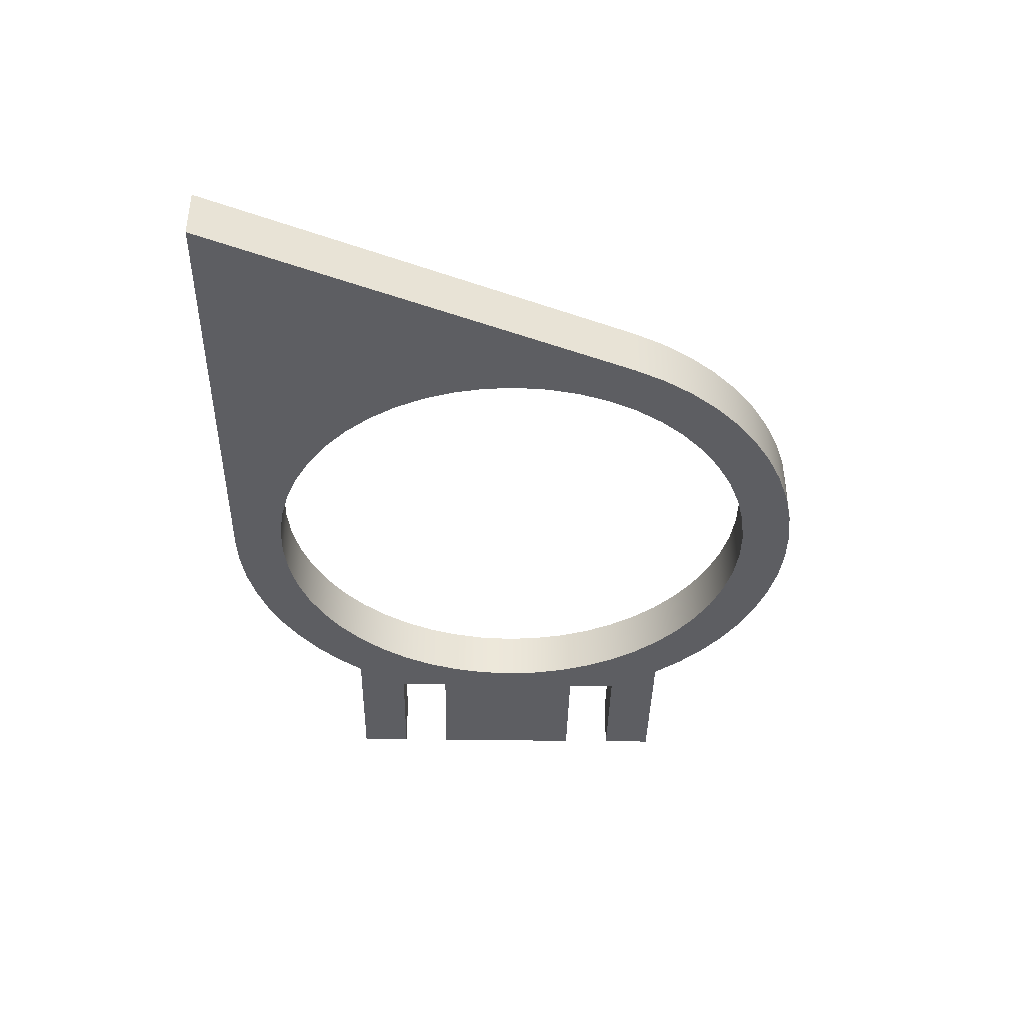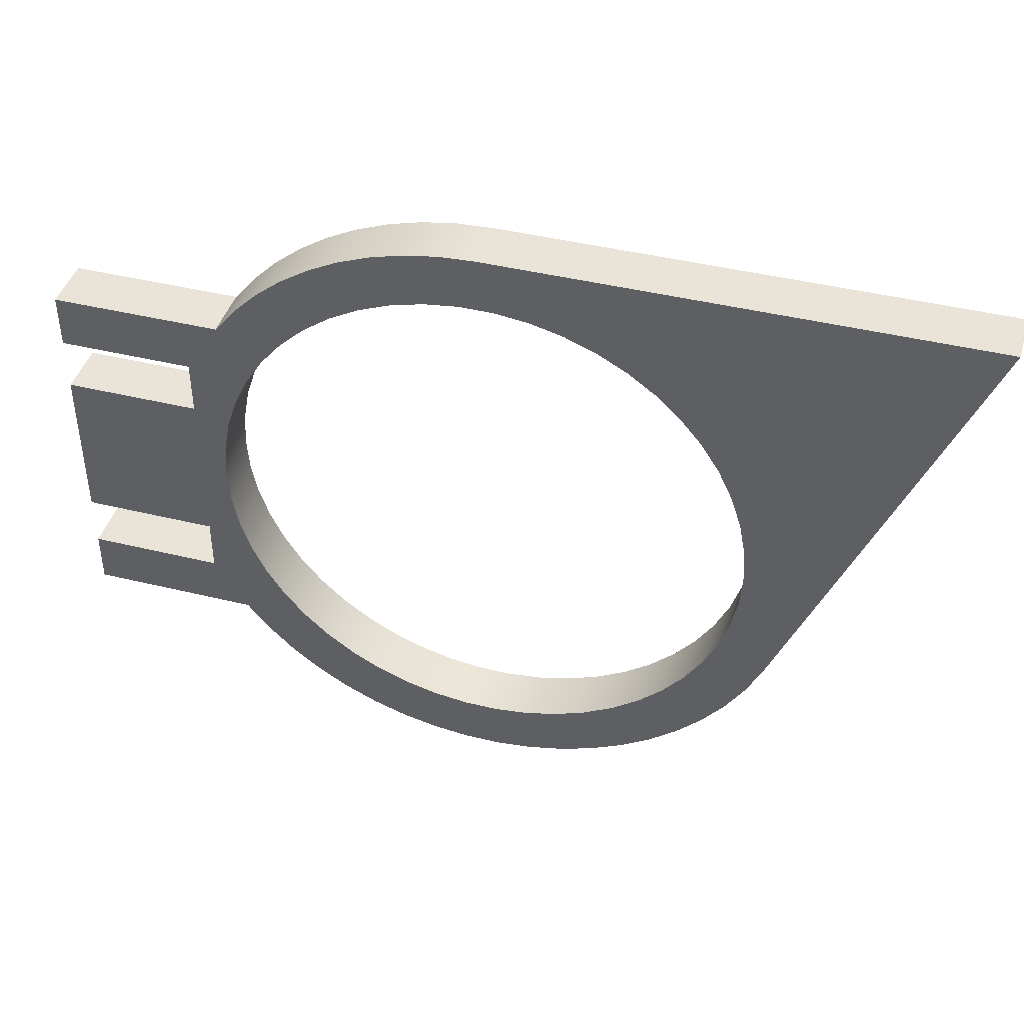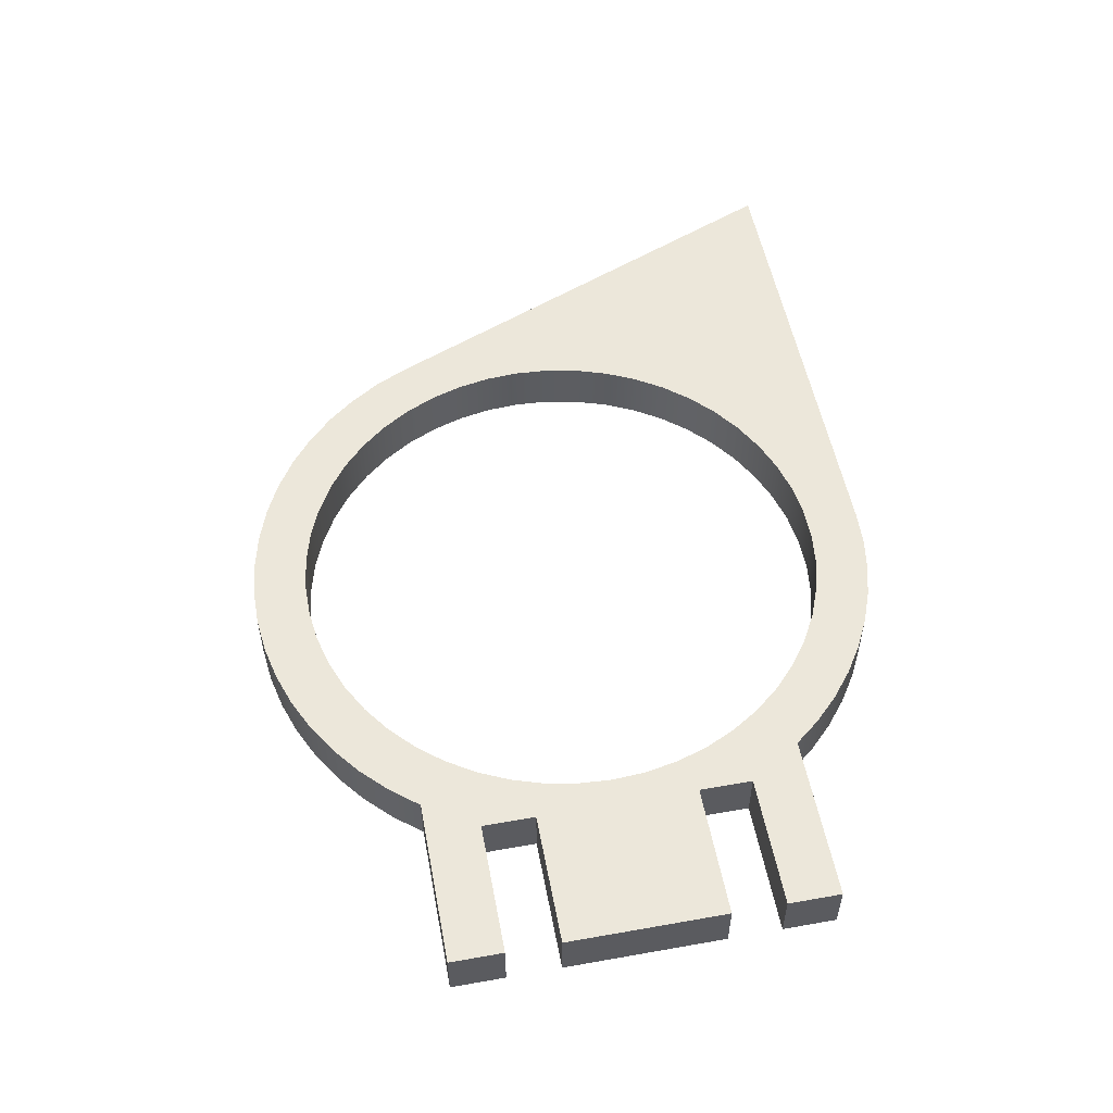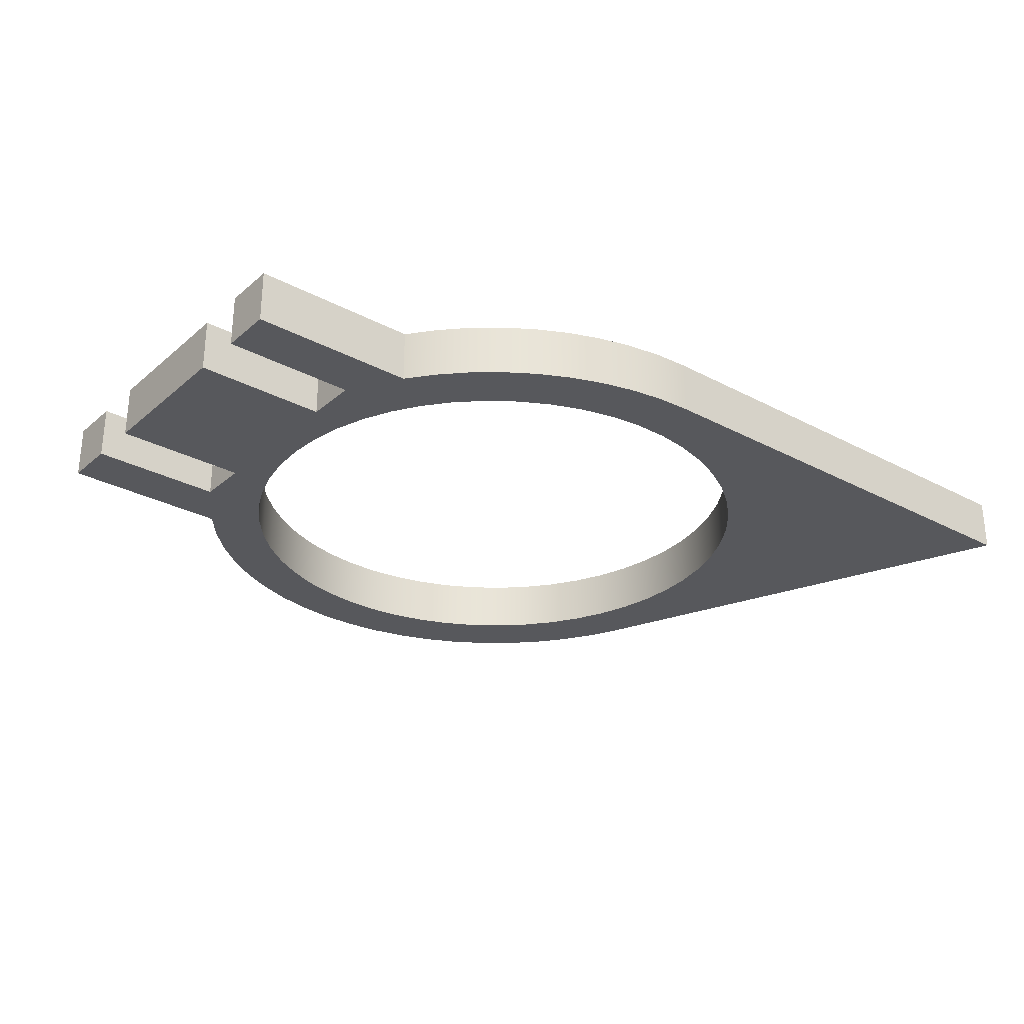
<metadata>
{"format":"obj","ext":"obj","renderer":"f3d","projection":"perspective","resolution":1024,"background":"white","views":[{"elev":-38.9,"azim":-91.0,"up":"+Z"},{"elev":42.9,"azim":-163.7,"up":"+Y"},{"elev":53.6,"azim":79.3,"up":"+Z"},{"elev":-28.8,"azim":141.5,"up":"+Z"}]}
</metadata>
<code>
v -5 -6.123e-16 -0.5
v -4.961 -0.6267 -0.5
v -4.843 -1.243 -0.5
v -4.649 -1.841 -0.5
v -4.382 -2.409 -0.5
v -4.045 -2.939 -0.5
v -3.645 -3.423 -0.5
v -3.187 -3.853 -0.5
v -2.679 -4.222 -0.5
v -2.129 -4.524 -0.5
v -1.545 -4.755 -0.5
v -0.9369 -4.911 -0.5
v -0.314 -4.99 -0.5
v 0.314 -4.99 -0.5
v 0.9369 -4.911 -0.5
v 1.545 -4.755 -0.5
v 2.129 -4.524 -0.5
v 2.679 -4.222 -0.5
v 3.187 -3.853 -0.5
v 3.645 -3.423 -0.5
v 4.045 -2.939 -0.5
v 4.382 -2.409 -0.5
v 4.649 -1.841 -0.5
v 4.843 -1.243 -0.5
v 4.961 -0.6267 -0.5
v 5 2.22e-15 -0.5
v 4.961 0.6267 -0.5
v 4.843 1.243 -0.5
v 4.649 1.841 -0.5
v 4.382 2.409 -0.5
v 4.045 2.939 -0.5
v 3.645 3.423 -0.5
v 3.187 3.853 -0.5
v 2.679 4.222 -0.5
v 2.129 4.524 -0.5
v 1.545 4.755 -0.5
v 0.9369 4.911 -0.5
v 0.314 4.99 -0.5
v -0.314 4.99 -0.5
v -0.9369 4.911 -0.5
v -1.545 4.755 -0.5
v -2.129 4.524 -0.5
v -2.679 4.222 -0.5
v -3.187 3.853 -0.5
v -3.645 3.423 -0.5
v -4.045 2.939 -0.5
v -4.382 2.409 -0.5
v -4.649 1.841 -0.5
v -4.843 1.243 -0.5
v -4.961 0.6267 -0.5
v 4.873 3.5 -0.5
v 8 3.5 -0.5
v 8 2.5 -0.5
v 5.5 2.5 -0.5
v 5.5 1.5 -0.5
v 8 1.5 -0.5
v 8 -1.5 -0.5
v 5.5 -1.5 -0.5
v 5.5 -2.5 -0.5
v 8 -2.5 -0.5
v 8 -3.5 -0.5
v 4.873 -3.5 -0.5
v 4.453 -4.022 -0.5
v 3.976 -4.493 -0.5
v 3.45 -4.909 -0.5
v 2.881 -5.263 -0.5
v 2.276 -5.552 -0.5
v 1.642 -5.771 -0.5
v 0.9882 -5.918 -0.5
v 0.3218 -5.991 -0.5
v -0.3485 -5.99 -0.5
v -1.015 -5.914 -0.5
v -1.668 -5.764 -0.5
v -2.3 -5.541 -0.5
v -2.904 -5.25 -0.5
v -3.472 -4.893 -0.5
v -3.996 -4.476 -0.5
v -4.47 -4.002 -0.5
v -4.889 -3.478 -0.5
v -5.246 -2.911 -0.5
v -5.538 -2.308 -0.5
v -9 6 -0.5
v 0 6 -0.5
v 0.6308 5.967 -0.5
v 1.255 5.867 -0.5
v 1.865 5.703 -0.5
v 2.454 5.475 -0.5
v 3.016 5.187 -0.5
v 3.544 4.841 -0.5
v 4.034 4.442 -0.5
v 4.478 3.993 -0.5
v -5 -6.123e-16 -0.5
v -4.961 0.6267 -0.5
v -4.843 1.243 -0.5
v -4.649 1.841 -0.5
v -4.382 2.409 -0.5
v -4.045 2.939 -0.5
v -3.645 3.423 -0.5
v -3.187 3.853 -0.5
v -2.679 4.222 -0.5
v -2.129 4.524 -0.5
v -1.545 4.755 -0.5
v -0.9369 4.911 -0.5
v -0.314 4.99 -0.5
v 0.314 4.99 -0.5
v 0.9369 4.911 -0.5
v 1.545 4.755 -0.5
v 2.129 4.524 -0.5
v 2.679 4.222 -0.5
v 3.187 3.853 -0.5
v 3.645 3.423 -0.5
v 4.045 2.939 -0.5
v 4.382 2.409 -0.5
v 4.649 1.841 -0.5
v 4.843 1.243 -0.5
v 4.961 0.6267 -0.5
v 5 2.22e-15 -0.5
v 4.961 -0.6267 -0.5
v 4.843 -1.243 -0.5
v 4.649 -1.841 -0.5
v 4.382 -2.409 -0.5
v 4.045 -2.939 -0.5
v 3.645 -3.423 -0.5
v 3.187 -3.853 -0.5
v 2.679 -4.222 -0.5
v 2.129 -4.524 -0.5
v 1.545 -4.755 -0.5
v 0.9369 -4.911 -0.5
v 0.314 -4.99 -0.5
v -0.314 -4.99 -0.5
v -0.9369 -4.911 -0.5
v -1.545 -4.755 -0.5
v -2.129 -4.524 -0.5
v -2.679 -4.222 -0.5
v -3.187 -3.853 -0.5
v -3.645 -3.423 -0.5
v -4.045 -2.939 -0.5
v -4.382 -2.409 -0.5
v -4.649 -1.841 -0.5
v -4.843 -1.243 -0.5
v -4.961 -0.6267 -0.5
v -5 -6.123e-16 0.5
v -4.961 -0.6267 0.5
v -4.843 -1.243 0.5
v -4.649 -1.841 0.5
v -4.382 -2.409 0.5
v -4.045 -2.939 0.5
v -3.645 -3.423 0.5
v -3.187 -3.853 0.5
v -2.679 -4.222 0.5
v -2.129 -4.524 0.5
v -1.545 -4.755 0.5
v -0.9369 -4.911 0.5
v -0.314 -4.99 0.5
v 0.314 -4.99 0.5
v 0.9369 -4.911 0.5
v 1.545 -4.755 0.5
v 2.129 -4.524 0.5
v 2.679 -4.222 0.5
v 3.187 -3.853 0.5
v 3.645 -3.423 0.5
v 4.045 -2.939 0.5
v 4.382 -2.409 0.5
v 4.649 -1.841 0.5
v 4.843 -1.243 0.5
v 4.961 -0.6267 0.5
v 5 -2.22e-15 0.5
v 4.961 0.6267 0.5
v 4.843 1.243 0.5
v 4.649 1.841 0.5
v 4.382 2.409 0.5
v 4.045 2.939 0.5
v 3.645 3.423 0.5
v 3.187 3.853 0.5
v 2.679 4.222 0.5
v 2.129 4.524 0.5
v 1.545 4.755 0.5
v 0.9369 4.911 0.5
v 0.314 4.99 0.5
v -0.314 4.99 0.5
v -0.9369 4.911 0.5
v -1.545 4.755 0.5
v -2.129 4.524 0.5
v -2.679 4.222 0.5
v -3.187 3.853 0.5
v -3.645 3.423 0.5
v -4.045 2.939 0.5
v -4.382 2.409 0.5
v -4.649 1.841 0.5
v -4.843 1.243 0.5
v -4.961 0.6267 0.5
v -5 -6.123e-16 0.5
v -5 -6.123e-16 -0.5
v 8 3.5 -0.5
v 8 3.5 0.5
v 8 2.5 0.5
v 8 2.5 -0.5
v 8 2.5 -0.5
v 8 2.5 0.5
v 5.5 2.5 0.5
v 5.5 2.5 -0.5
v 5.5 2.5 -0.5
v 5.5 2.5 0.5
v 5.5 1.5 0.5
v 5.5 1.5 -0.5
v 5.5 1.5 -0.5
v 5.5 1.5 0.5
v 8 1.5 0.5
v 8 1.5 -0.5
v 8 1.5 -0.5
v 8 1.5 0.5
v 8 -1.5 0.5
v 8 -1.5 -0.5
v 8 -1.5 -0.5
v 8 -1.5 0.5
v 5.5 -1.5 0.5
v 5.5 -1.5 -0.5
v 5.5 -1.5 -0.5
v 5.5 -1.5 0.5
v 5.5 -2.5 0.5
v 5.5 -2.5 -0.5
v 5.5 -2.5 -0.5
v 5.5 -2.5 0.5
v 8 -2.5 0.5
v 8 -2.5 -0.5
v 8 -2.5 -0.5
v 8 -2.5 0.5
v 8 -3.5 0.5
v 8 -3.5 -0.5
v 8 -3.5 -0.5
v 8 -3.5 0.5
v 4.873 -3.5 0.5
v 4.873 -3.5 -0.5
v 4.873 -3.5 -0.5
v 4.873 -3.5 0.5
v 4.453 -4.022 0.5
v 3.976 -4.493 0.5
v 3.45 -4.909 0.5
v 2.881 -5.263 0.5
v 2.276 -5.552 0.5
v 1.642 -5.771 0.5
v 0.9882 -5.918 0.5
v 0.3218 -5.991 0.5
v -0.3485 -5.99 0.5
v -1.015 -5.914 0.5
v -1.668 -5.764 0.5
v -2.3 -5.541 0.5
v -2.904 -5.25 0.5
v -3.472 -4.893 0.5
v -3.996 -4.476 0.5
v -4.47 -4.002 0.5
v -4.889 -3.478 0.5
v -5.246 -2.911 0.5
v -5.538 -2.308 0.5
v -5.538 -2.308 -0.5
v -5.246 -2.911 -0.5
v -4.889 -3.478 -0.5
v -4.47 -4.002 -0.5
v -3.996 -4.476 -0.5
v -3.472 -4.893 -0.5
v -2.904 -5.25 -0.5
v -2.3 -5.541 -0.5
v -1.668 -5.764 -0.5
v -1.015 -5.914 -0.5
v -0.3485 -5.99 -0.5
v 0.3218 -5.991 -0.5
v 0.9882 -5.918 -0.5
v 1.642 -5.771 -0.5
v 2.276 -5.552 -0.5
v 2.881 -5.263 -0.5
v 3.45 -4.909 -0.5
v 3.976 -4.493 -0.5
v 4.453 -4.022 -0.5
v -5.538 -2.308 -0.5
v -5.538 -2.308 0.5
v -9 6 0.5
v -9 6 -0.5
v -9 6 -0.5
v -9 6 0.5
v 0 6 0.5
v 0 6 -0.5
v 0 6 -0.5
v 0 6 0.5
v 0.6308 5.967 0.5
v 1.255 5.867 0.5
v 1.865 5.703 0.5
v 2.454 5.475 0.5
v 3.016 5.187 0.5
v 3.544 4.841 0.5
v 4.034 4.442 0.5
v 4.478 3.993 0.5
v 4.873 3.5 0.5
v 4.873 3.5 -0.5
v 4.478 3.993 -0.5
v 4.034 4.442 -0.5
v 3.544 4.841 -0.5
v 3.016 5.187 -0.5
v 2.454 5.475 -0.5
v 1.865 5.703 -0.5
v 1.255 5.867 -0.5
v 0.6308 5.967 -0.5
v 4.873 3.5 -0.5
v 4.873 3.5 0.5
v 8 3.5 0.5
v 8 3.5 -0.5
v -5 -6.123e-16 0.5
v -4.961 0.6267 0.5
v -4.843 1.243 0.5
v -4.649 1.841 0.5
v -4.382 2.409 0.5
v -4.045 2.939 0.5
v -3.645 3.423 0.5
v -3.187 3.853 0.5
v -2.679 4.222 0.5
v -2.129 4.524 0.5
v -1.545 4.755 0.5
v -0.9369 4.911 0.5
v -0.314 4.99 0.5
v 0.314 4.99 0.5
v 0.9369 4.911 0.5
v 1.545 4.755 0.5
v 2.129 4.524 0.5
v 2.679 4.222 0.5
v 3.187 3.853 0.5
v 3.645 3.423 0.5
v 4.045 2.939 0.5
v 4.382 2.409 0.5
v 4.649 1.841 0.5
v 4.843 1.243 0.5
v 4.961 0.6267 0.5
v 5 -2.22e-15 0.5
v 4.961 -0.6267 0.5
v 4.843 -1.243 0.5
v 4.649 -1.841 0.5
v 4.382 -2.409 0.5
v 4.045 -2.939 0.5
v 3.645 -3.423 0.5
v 3.187 -3.853 0.5
v 2.679 -4.222 0.5
v 2.129 -4.524 0.5
v 1.545 -4.755 0.5
v 0.9369 -4.911 0.5
v 0.314 -4.99 0.5
v -0.314 -4.99 0.5
v -0.9369 -4.911 0.5
v -1.545 -4.755 0.5
v -2.129 -4.524 0.5
v -2.679 -4.222 0.5
v -3.187 -3.853 0.5
v -3.645 -3.423 0.5
v -4.045 -2.939 0.5
v -4.382 -2.409 0.5
v -4.649 -1.841 0.5
v -4.843 -1.243 0.5
v -4.961 -0.6267 0.5
v 8 3.5 0.5
v 4.873 3.5 0.5
v 4.478 3.993 0.5
v 4.034 4.442 0.5
v 3.544 4.841 0.5
v 3.016 5.187 0.5
v 2.454 5.475 0.5
v 1.865 5.703 0.5
v 1.255 5.867 0.5
v 0.6308 5.967 0.5
v 0 6 0.5
v -9 6 0.5
v -5.538 -2.308 0.5
v -5.246 -2.911 0.5
v -4.889 -3.478 0.5
v -4.47 -4.002 0.5
v -3.996 -4.476 0.5
v -3.472 -4.893 0.5
v -2.904 -5.25 0.5
v -2.3 -5.541 0.5
v -1.668 -5.764 0.5
v -1.015 -5.914 0.5
v -0.3485 -5.99 0.5
v 0.3218 -5.991 0.5
v 0.9882 -5.918 0.5
v 1.642 -5.771 0.5
v 2.276 -5.552 0.5
v 2.881 -5.263 0.5
v 3.45 -4.909 0.5
v 3.976 -4.493 0.5
v 4.453 -4.022 0.5
v 4.873 -3.5 0.5
v 8 -3.5 0.5
v 8 -2.5 0.5
v 5.5 -2.5 0.5
v 5.5 -1.5 0.5
v 8 -1.5 0.5
v 8 1.5 0.5
v 5.5 1.5 0.5
v 5.5 2.5 0.5
v 8 2.5 0.5
g 36554ef4-e31e-11ea-9a4a-54bf646e7e1f
f 2 81 1
f 1 81 82
f 1 82 50
f 50 82 49
f 49 82 48
f 48 82 47
f 47 82 46
f 46 82 45
f 45 82 44
f 44 82 43
f 43 82 42
f 42 82 83
f 42 83 41
f 41 83 40
f 40 83 39
f 39 83 38
f 38 83 84
f 38 84 37
f 37 84 85
f 37 85 86
f 2 3 81
f 81 3 4
f 81 4 5
f 81 5 80
f 80 5 6
f 80 6 79
f 79 6 7
f 79 7 78
f 78 7 8
f 78 8 77
f 77 8 9
f 77 9 76
f 76 9 10
f 76 10 75
f 75 10 74
f 74 10 11
f 74 11 73
f 73 11 12
f 73 12 72
f 72 12 13
f 72 13 71
f 71 13 70
f 70 13 14
f 70 14 69
f 69 14 15
f 69 15 68
f 68 15 16
f 68 16 67
f 67 16 17
f 67 17 66
f 66 17 65
f 65 17 18
f 65 18 64
f 64 18 19
f 64 19 63
f 63 19 20
f 63 20 62
f 62 20 21
f 62 21 59
f 59 21 22
f 59 22 23
f 59 23 58
f 58 23 24
f 58 24 25
f 58 25 57
f 57 25 26
f 57 26 56
f 56 26 27
f 56 27 55
f 55 27 28
f 55 28 29
f 55 29 54
f 54 29 30
f 54 30 31
f 54 31 51
f 51 31 32
f 51 32 91
f 91 32 33
f 91 33 90
f 90 33 34
f 90 34 89
f 89 34 88
f 88 34 35
f 88 35 87
f 87 35 36
f 87 36 86
f 86 36 37
f 51 52 54
f 54 52 53
f 60 61 59
f 59 61 62
g 3655eb34-e31e-11ea-8622-54bf646e7e1f
f 93 191 92
f 92 191 192
f 193 142 141
f 141 142 143
f 141 143 140
f 140 143 144
f 140 144 139
f 139 144 145
f 139 145 138
f 138 145 146
f 138 146 137
f 137 146 147
f 137 147 136
f 136 147 148
f 136 148 135
f 135 148 149
f 135 149 134
f 134 149 150
f 134 150 133
f 133 150 151
f 133 151 132
f 132 151 152
f 132 152 131
f 131 152 153
f 131 153 130
f 130 153 154
f 130 154 129
f 129 154 155
f 129 155 128
f 128 155 156
f 128 156 127
f 127 156 157
f 127 157 126
f 126 157 158
f 126 158 125
f 125 158 159
f 125 159 124
f 124 159 160
f 124 160 123
f 123 160 161
f 123 161 122
f 122 161 162
f 122 162 121
f 121 162 163
f 121 163 120
f 120 163 164
f 120 164 119
f 119 164 165
f 119 165 118
f 118 165 166
f 118 166 117
f 117 166 167
f 117 167 116
f 116 167 168
f 116 168 115
f 115 168 169
f 115 169 114
f 114 169 170
f 114 170 113
f 113 170 171
f 113 171 112
f 112 171 172
f 112 172 111
f 111 172 173
f 111 173 110
f 110 173 174
f 110 174 109
f 109 174 175
f 109 175 108
f 108 175 176
f 108 176 107
f 107 176 177
f 107 177 106
f 106 177 178
f 106 178 105
f 105 178 179
f 105 179 104
f 104 179 180
f 104 180 103
f 103 180 181
f 103 181 102
f 102 181 182
f 102 182 101
f 101 182 183
f 101 183 100
f 100 183 184
f 100 184 99
f 99 184 185
f 99 185 98
f 98 185 186
f 98 186 97
f 97 186 187
f 97 187 96
f 96 187 188
f 96 188 95
f 95 188 189
f 95 189 94
f 94 189 190
f 94 190 93
f 93 190 191
g 3656394a-e31e-11ea-9f2b-54bf646e7e1f
f 195 196 194
f 194 196 197
g 36568768-e31e-11ea-9057-54bf646e7e1f
f 199 200 198
f 198 200 201
g 3656fc9e-e31e-11ea-af7b-54bf646e7e1f
f 203 204 202
f 202 204 205
g 36574adc-e31e-11ea-9899-54bf646e7e1f
f 207 208 206
f 206 208 209
g 3657bff0-e31e-11ea-8ca2-54bf646e7e1f
f 211 212 210
f 210 212 213
g 36583524-e31e-11ea-bf50-54bf646e7e1f
f 215 216 214
f 214 216 217
g 3658aa5c-e31e-11ea-bc65-54bf646e7e1f
f 219 220 218
f 218 220 221
g 36591f92-e31e-11ea-8b22-54bf646e7e1f
f 223 224 222
f 222 224 225
g 365994c0-e31e-11ea-a3de-54bf646e7e1f
f 227 228 226
f 226 228 229
g 365a09f4-e31e-11ea-8de3-54bf646e7e1f
f 231 232 230
f 230 232 233
g 365a7f48-e31e-11ea-ac78-54bf646e7e1f
f 234 235 273
f 273 235 236
f 273 236 272
f 272 236 237
f 272 237 271
f 271 237 238
f 271 238 270
f 270 238 239
f 270 239 269
f 269 239 240
f 269 240 268
f 268 240 241
f 268 241 267
f 267 241 242
f 267 242 266
f 266 242 243
f 266 243 265
f 265 243 244
f 265 244 264
f 264 244 245
f 264 245 263
f 263 245 246
f 263 246 262
f 262 246 247
f 262 247 261
f 261 247 248
f 261 248 260
f 260 248 249
f 260 249 259
f 259 249 250
f 259 250 258
f 258 250 251
f 258 251 257
f 257 251 252
f 257 252 256
f 256 252 253
f 256 253 255
f 255 253 254
g 365b1b70-e31e-11ea-9350-54bf646e7e1f
f 275 276 274
f 274 276 277
g 365bb7e4-e31e-11ea-b7e5-54bf646e7e1f
f 279 280 278
f 278 280 281
g 365c5414-e31e-11ea-99f3-54bf646e7e1f
f 282 283 301
f 301 283 284
f 301 284 300
f 300 284 285
f 300 285 299
f 299 285 286
f 299 286 298
f 298 286 287
f 298 287 297
f 297 287 288
f 297 288 296
f 296 288 289
f 296 289 295
f 295 289 290
f 295 290 294
f 294 290 291
f 294 291 293
f 293 291 292
g 365cf04a-e31e-11ea-bea6-54bf646e7e1f
f 303 304 302
f 302 304 305
g 365db39e-e31e-11ea-aa1c-54bf646e7e1f
f 307 367 306
f 306 367 368
f 306 368 355
f 355 368 354
f 354 368 353
f 353 368 352
f 352 368 369
f 352 369 351
f 351 369 370
f 351 370 350
f 350 370 371
f 350 371 349
f 349 371 372
f 349 372 348
f 348 372 373
f 348 373 347
f 347 373 374
f 347 374 375
f 307 308 367
f 367 308 309
f 367 309 310
f 310 311 367
f 367 311 312
f 367 312 313
f 313 314 367
f 367 314 315
f 367 315 366
f 366 315 316
f 366 316 317
f 317 318 366
f 366 318 319
f 366 319 365
f 365 319 320
f 365 320 364
f 364 320 363
f 363 320 321
f 363 321 362
f 362 321 322
f 362 322 361
f 361 322 323
f 361 323 360
f 360 323 359
f 359 323 324
f 359 324 358
f 358 324 325
f 358 325 357
f 357 325 326
f 357 326 395
f 395 326 327
f 395 327 328
f 395 328 394
f 394 328 329
f 394 329 330
f 394 330 393
f 393 330 331
f 393 331 392
f 392 331 332
f 392 332 391
f 391 332 333
f 391 333 334
f 391 334 390
f 390 334 335
f 390 335 336
f 390 336 387
f 387 336 337
f 387 337 386
f 386 337 338
f 386 338 385
f 385 338 339
f 385 339 384
f 384 339 340
f 384 340 383
f 383 340 382
f 382 340 341
f 382 341 381
f 381 341 342
f 381 342 380
f 380 342 343
f 380 343 379
f 379 343 344
f 379 344 378
f 378 344 377
f 377 344 345
f 377 345 376
f 376 345 346
f 376 346 375
f 375 346 347
f 396 356 395
f 395 356 357
f 387 388 390
f 390 388 389

</code>
